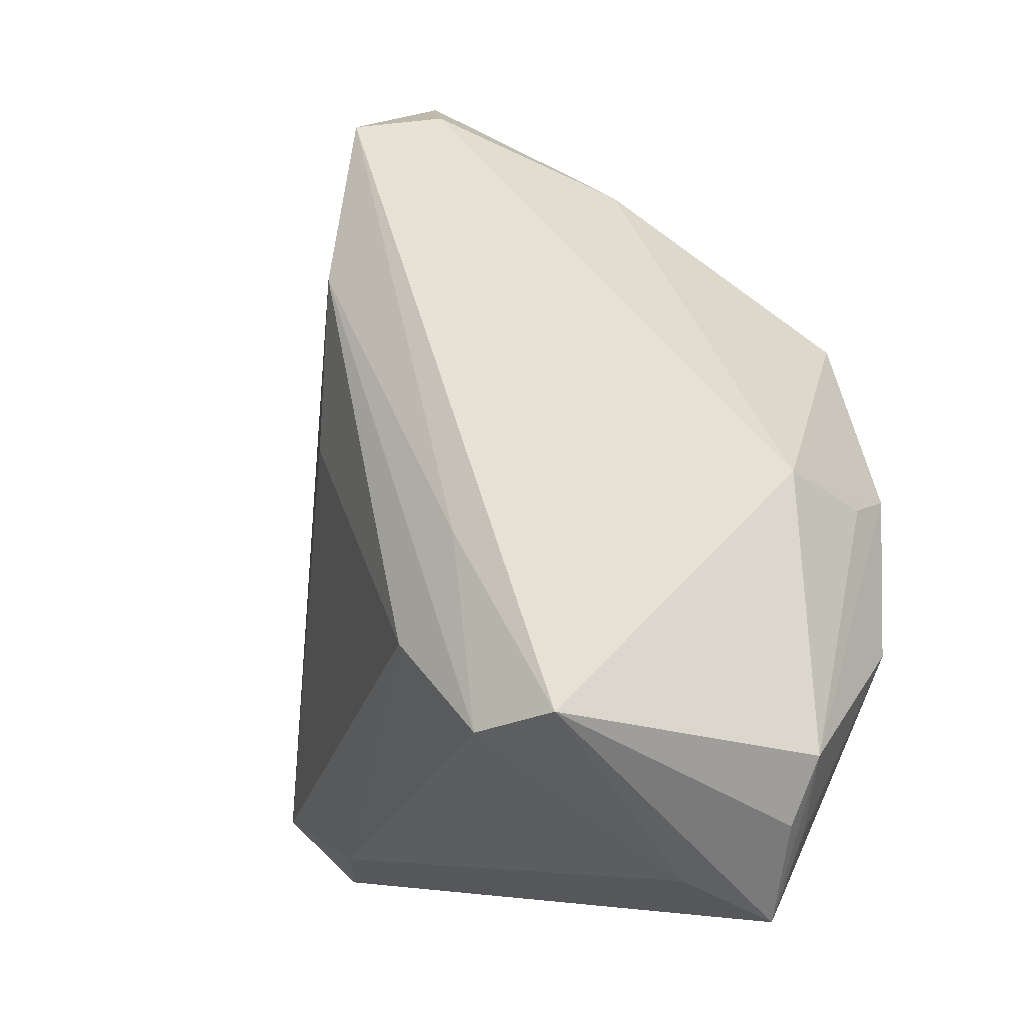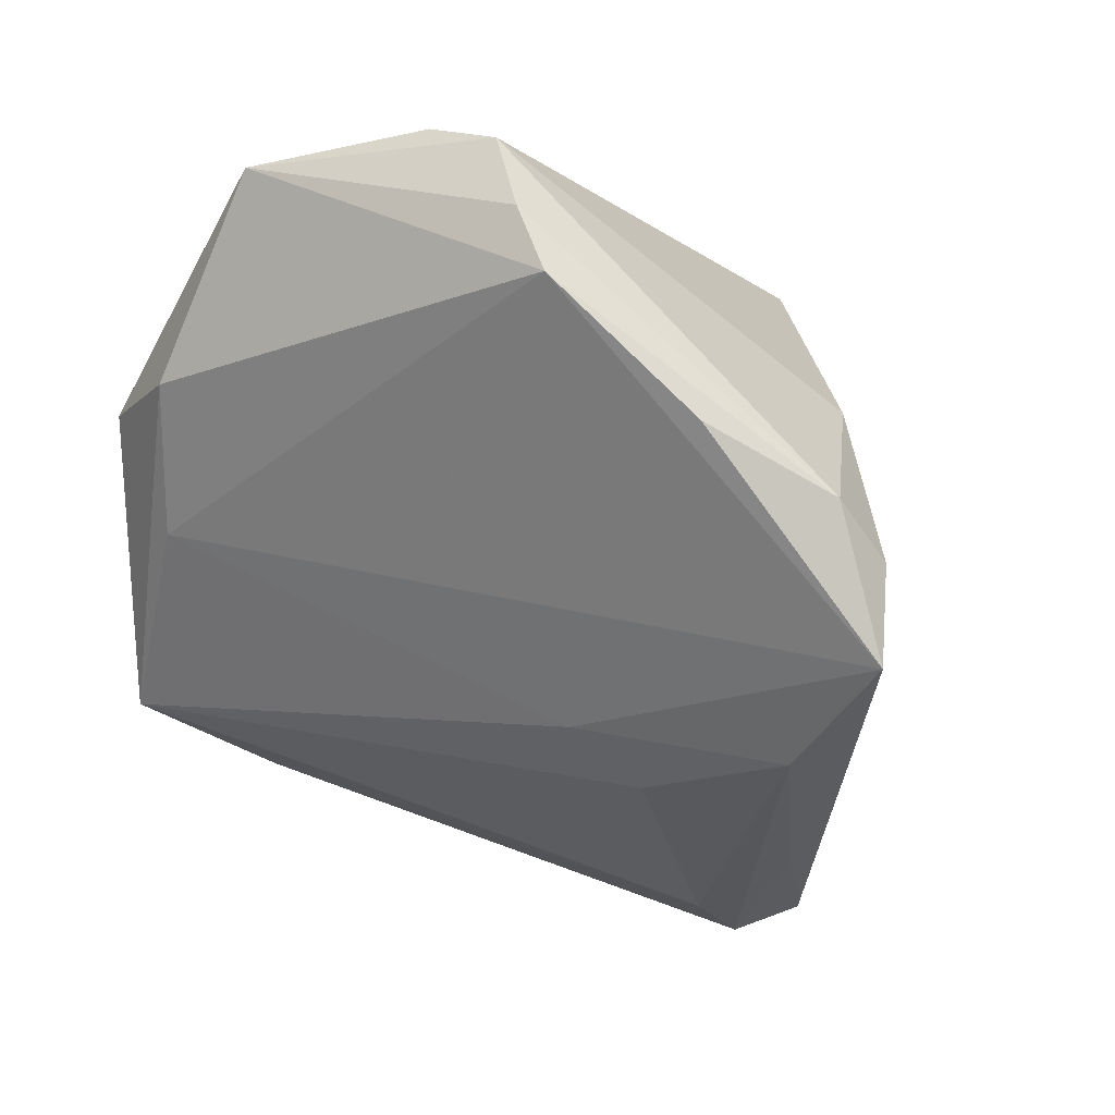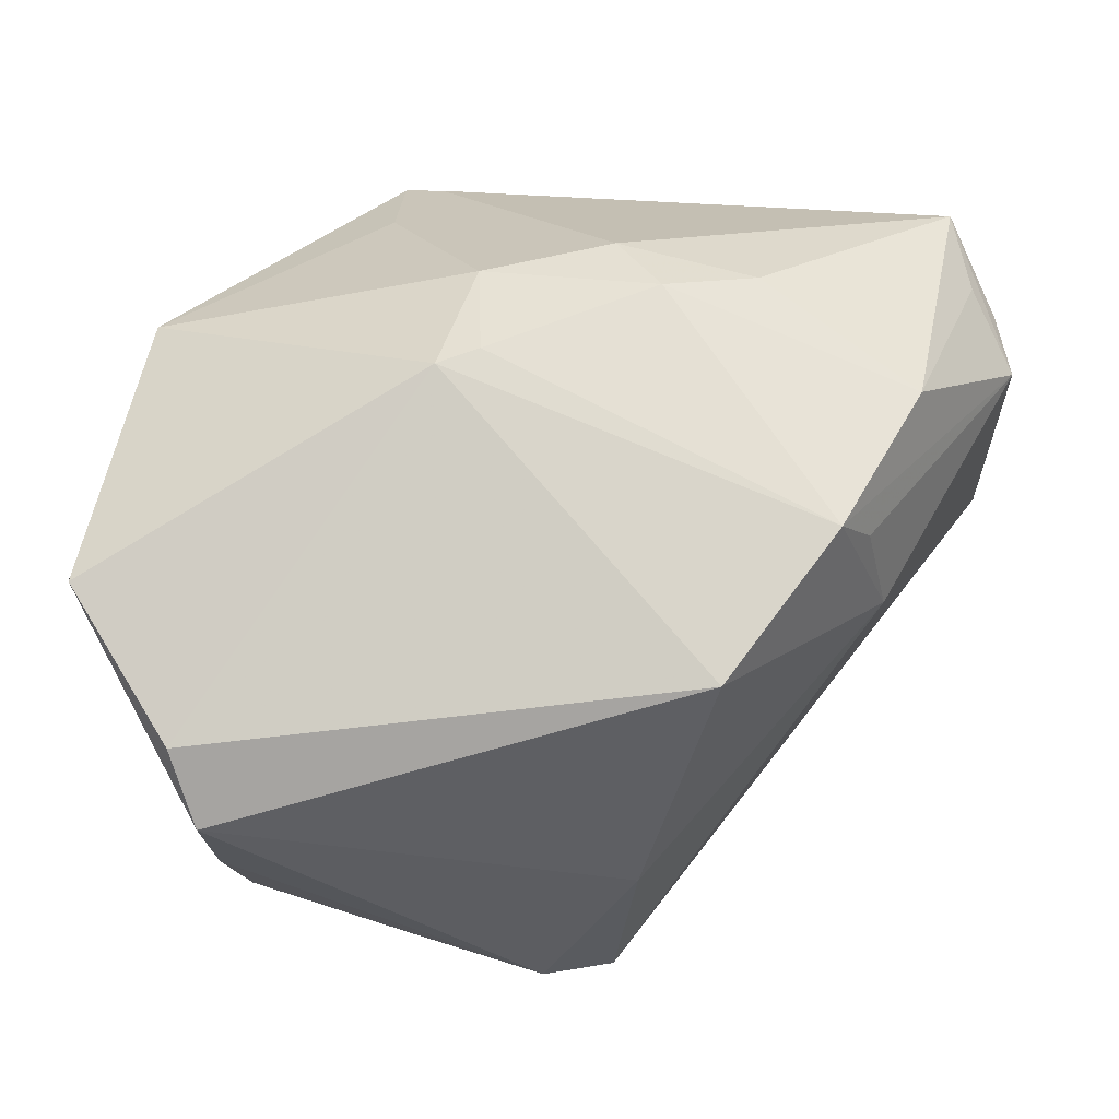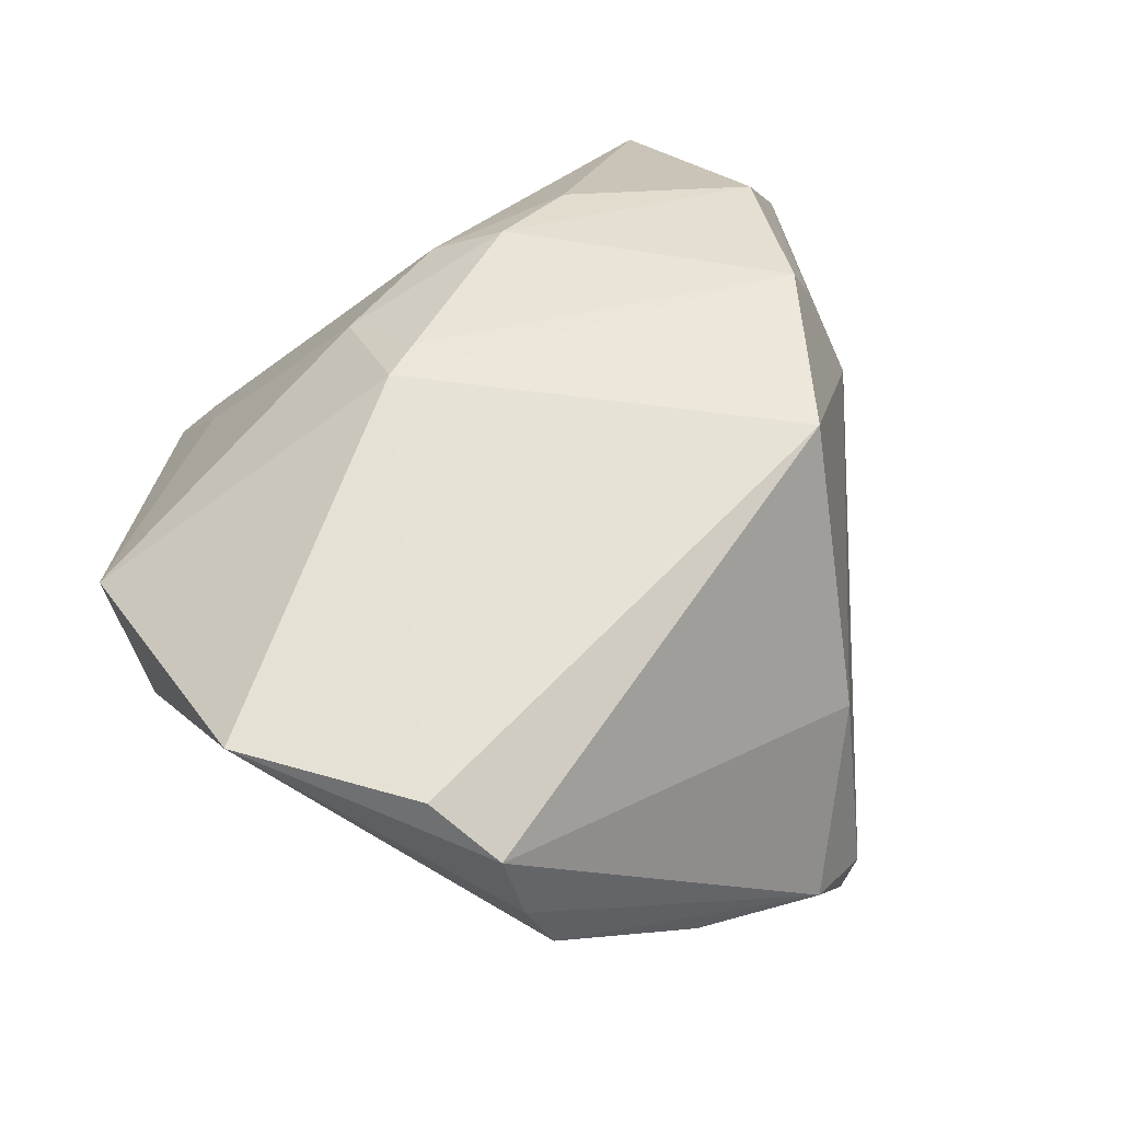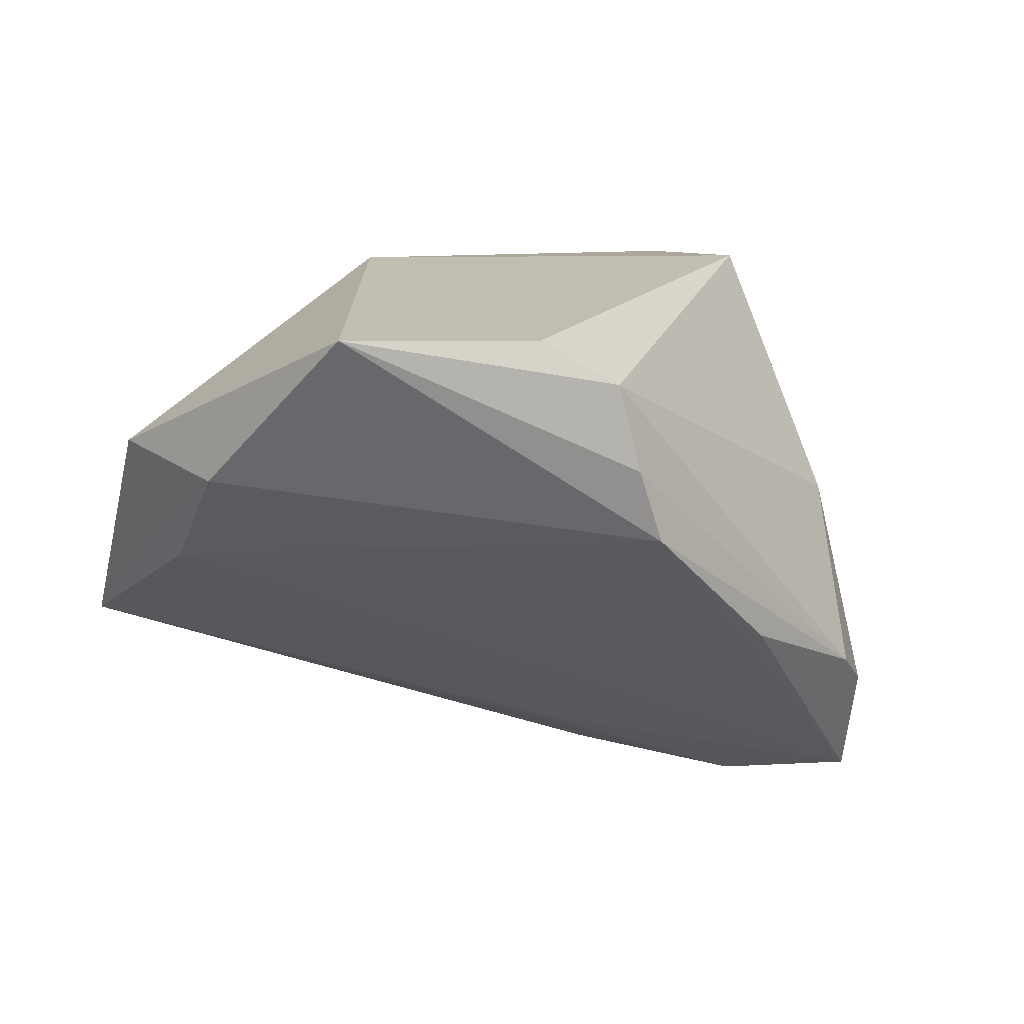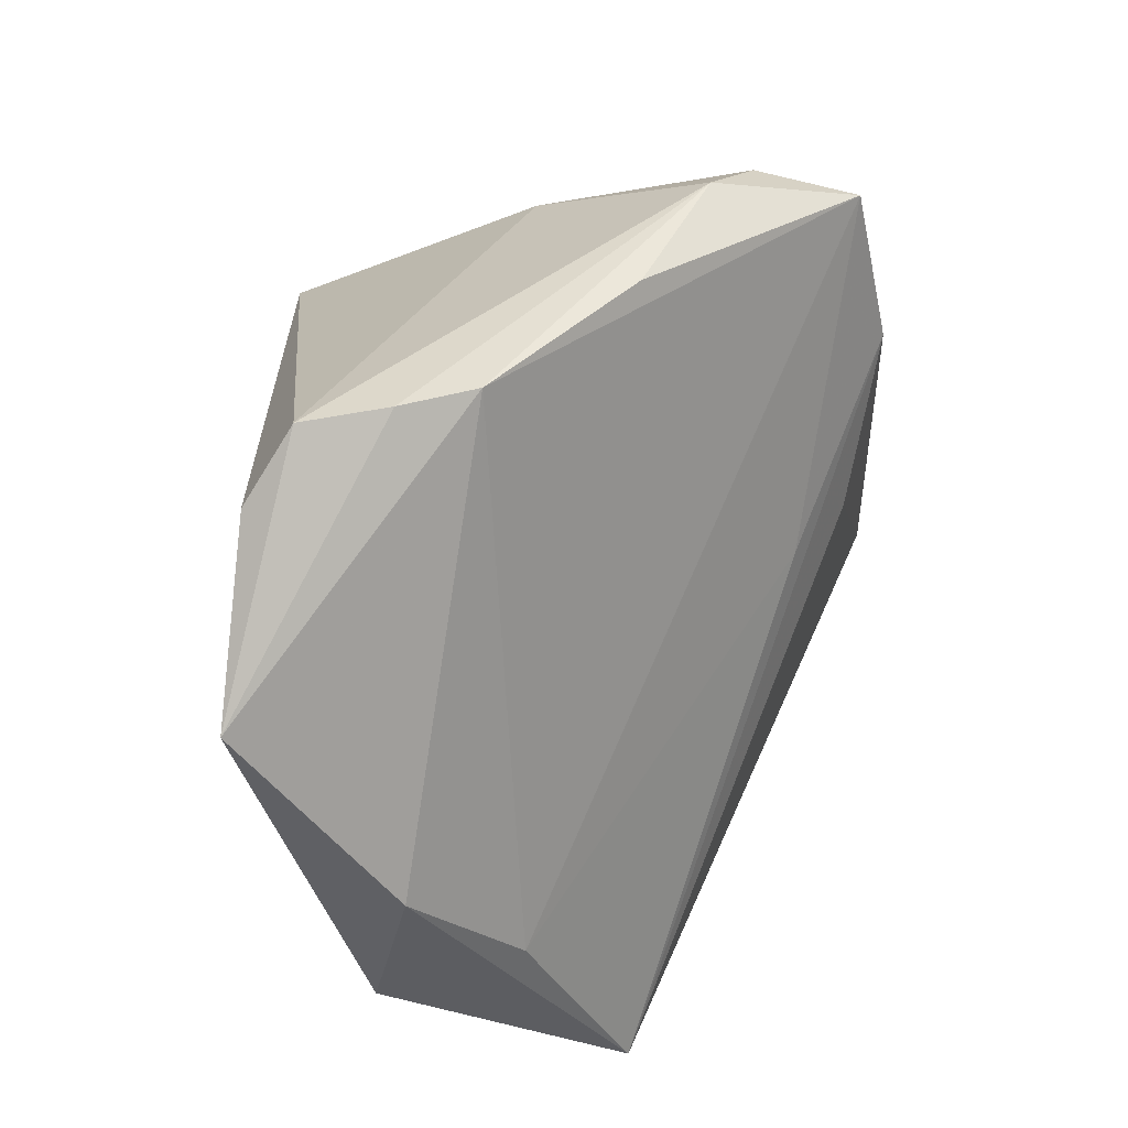
<metadata>
{"format":"obj","ext":"obj","renderer":"f3d","projection":"perspective","resolution":1024,"background":"white","views":[{"elev":-4.1,"azim":-121.3,"up":"+Y"},{"elev":-29.6,"azim":149.1,"up":"+Z"},{"elev":74.7,"azim":-170.6,"up":"+Z"},{"elev":54.1,"azim":148.4,"up":"+Z"},{"elev":8.2,"azim":129.6,"up":"+Z"},{"elev":39.9,"azim":97.6,"up":"+Y"}]}
</metadata>
<code>
v -0.01341 0.04119 0.002579
v -0.03619 -0.01513 0.02537
v 0.01783 -0.007471 0.0314
v -0.003899 0.05162 -0.01712
v 0.03962 0.03841 0.02382
v 0.05366 -0.01382 0.01037
v -0.03852 -0.04509 0.006916
v -0.01612 -0.02569 0.02555
v -0.01876 0.02345 0.0314
v -0.005432 -0.02196 0.02848
v 0.0007352 -0.0282 0.02316
v -0.0134 0.02758 -0.03647
v 0.01558 -0.02179 0.02424
v 0.004422 0.009755 -0.02879
v -0.02906 0.003719 0.0314
v 0.01318 -0.01021 0.03107
v -0.03904 -0.03996 -0.005628
v -0.0363 0.006185 0.01226
v -0.04573 -0.03395 0.004203
v 0.0354 0.04602 0.01908
v 0.05421 0.02175 0.02383
v 0.05421 0.0006003 0.006588
v 0.03902 -0.03702 -0.01481
v -0.04999 -0.02119 -0.02913
v 0.03377 0.04772 0.009496
v 0.03027 -0.04468 -0.009962
v 0.0308 0.04856 0.001472
v 0.02932 -0.03514 0.00204
v -0.0353 -0.0022 -0.03265
v -0.01275 0.04585 -0.03265
v 0.0185 -0.04065 -0.01667
v -0.03267 0.002306 0.02471
v -0.01218 0.04841 -0.0211
v -0.04213 -0.03533 0.0086
v -0.04852 -0.02622 0.006002
v 0.02532 -0.04425 -0.007183
v -0.02906 -0.0141 -0.03572
v -0.005927 0.008819 -0.03368
v 0.01253 0.04991 -0.01175
v 0.04643 -0.01308 -0.004354
v -0.04119 -0.02342 -0.03344
f 7 36 11
f 37 41 12
f 31 37 23
f 41 37 31
f 25 21 27
f 14 23 12
f 14 40 23
f 7 11 8
f 28 11 36
f 30 14 12
f 30 27 40
f 40 14 30
f 12 23 38
f 38 37 12
f 23 37 38
f 7 8 2
f 33 30 24
f 7 19 24
f 26 36 7
f 26 31 23
f 6 28 26
f 26 28 36
f 26 23 6
f 41 31 17
f 7 24 17
f 17 24 41
f 17 26 7
f 31 26 17
f 25 27 4
f 4 30 33
f 13 28 6
f 11 28 13
f 10 16 15
f 15 2 10
f 10 2 8
f 10 8 11
f 11 13 10
f 10 13 16
f 7 2 34
f 12 41 29
f 41 24 29
f 29 30 12
f 29 24 30
f 15 9 18
f 33 24 18
f 25 4 20
f 9 5 20
f 20 21 25
f 20 5 21
f 27 30 39
f 39 4 27
f 30 4 39
f 22 21 6
f 22 27 21
f 40 27 22
f 6 23 22
f 23 40 22
f 3 13 6
f 16 13 3
f 6 21 3
f 21 5 3
f 3 5 9
f 3 9 15
f 15 16 3
f 35 2 15
f 35 34 2
f 35 24 19
f 35 18 24
f 35 19 7
f 7 34 35
f 33 18 1
f 1 18 9
f 1 4 33
f 9 20 1
f 1 20 4
f 15 18 32
f 32 35 15
f 18 35 32

</code>
